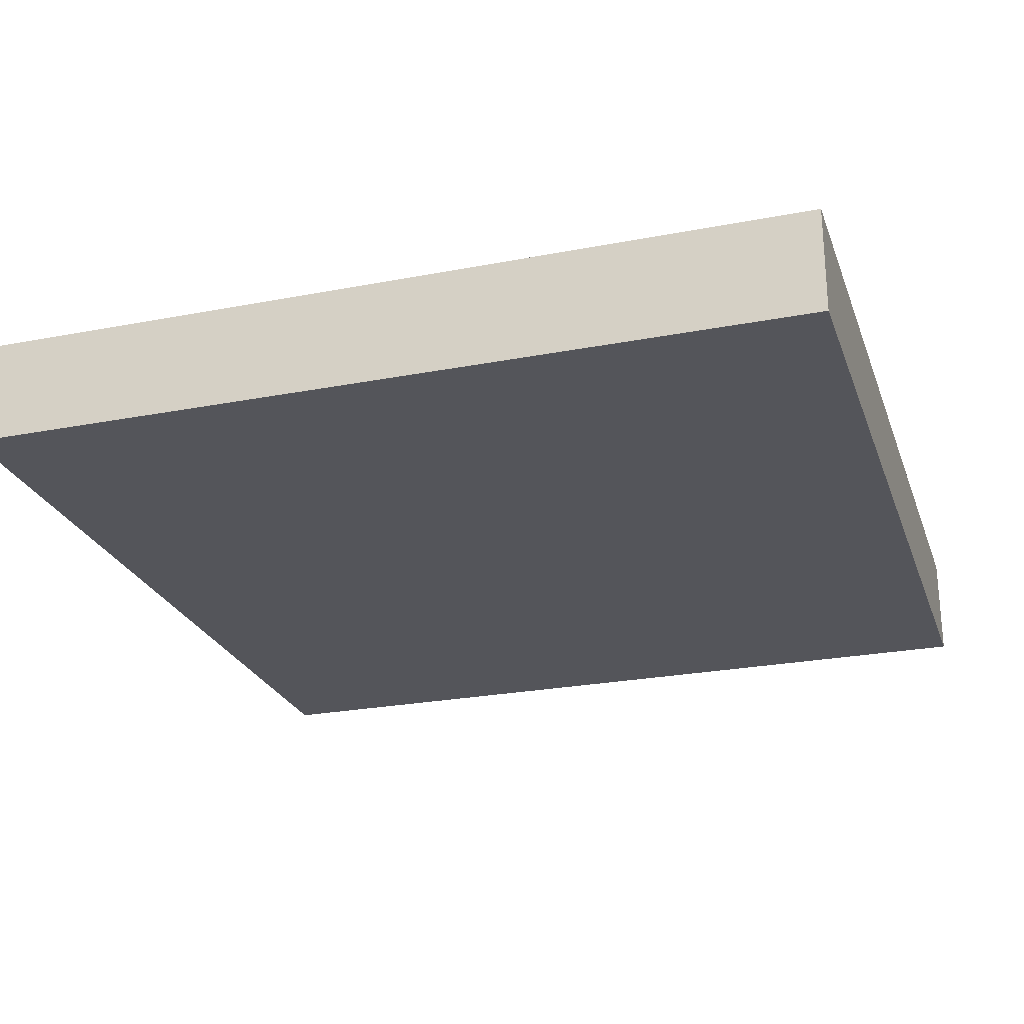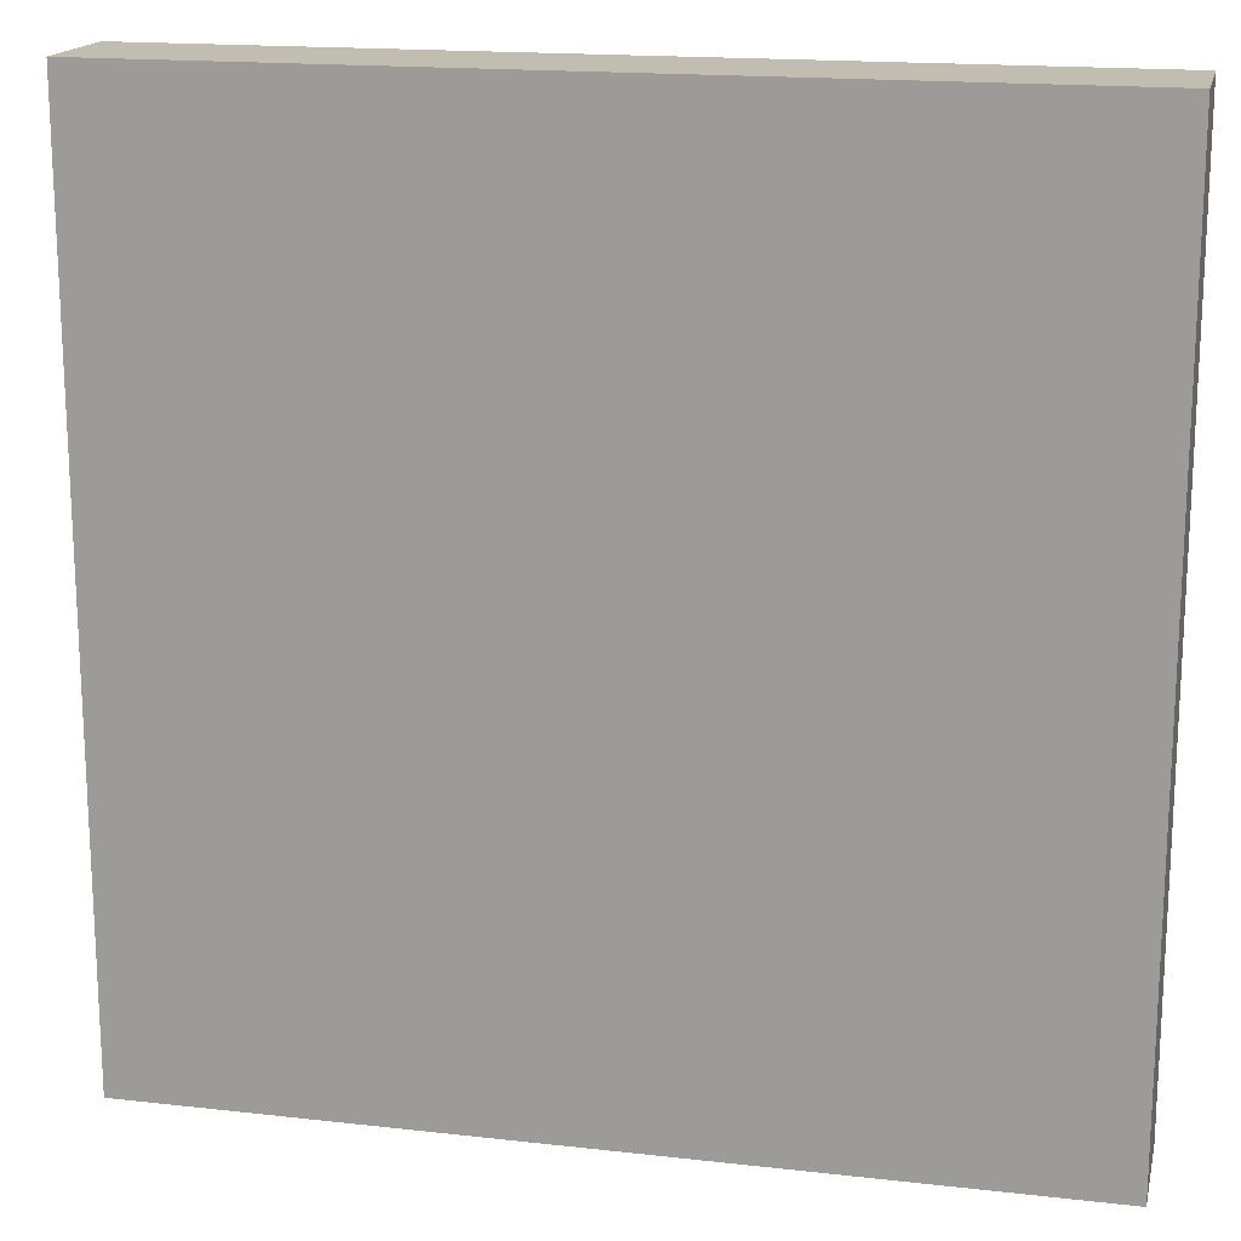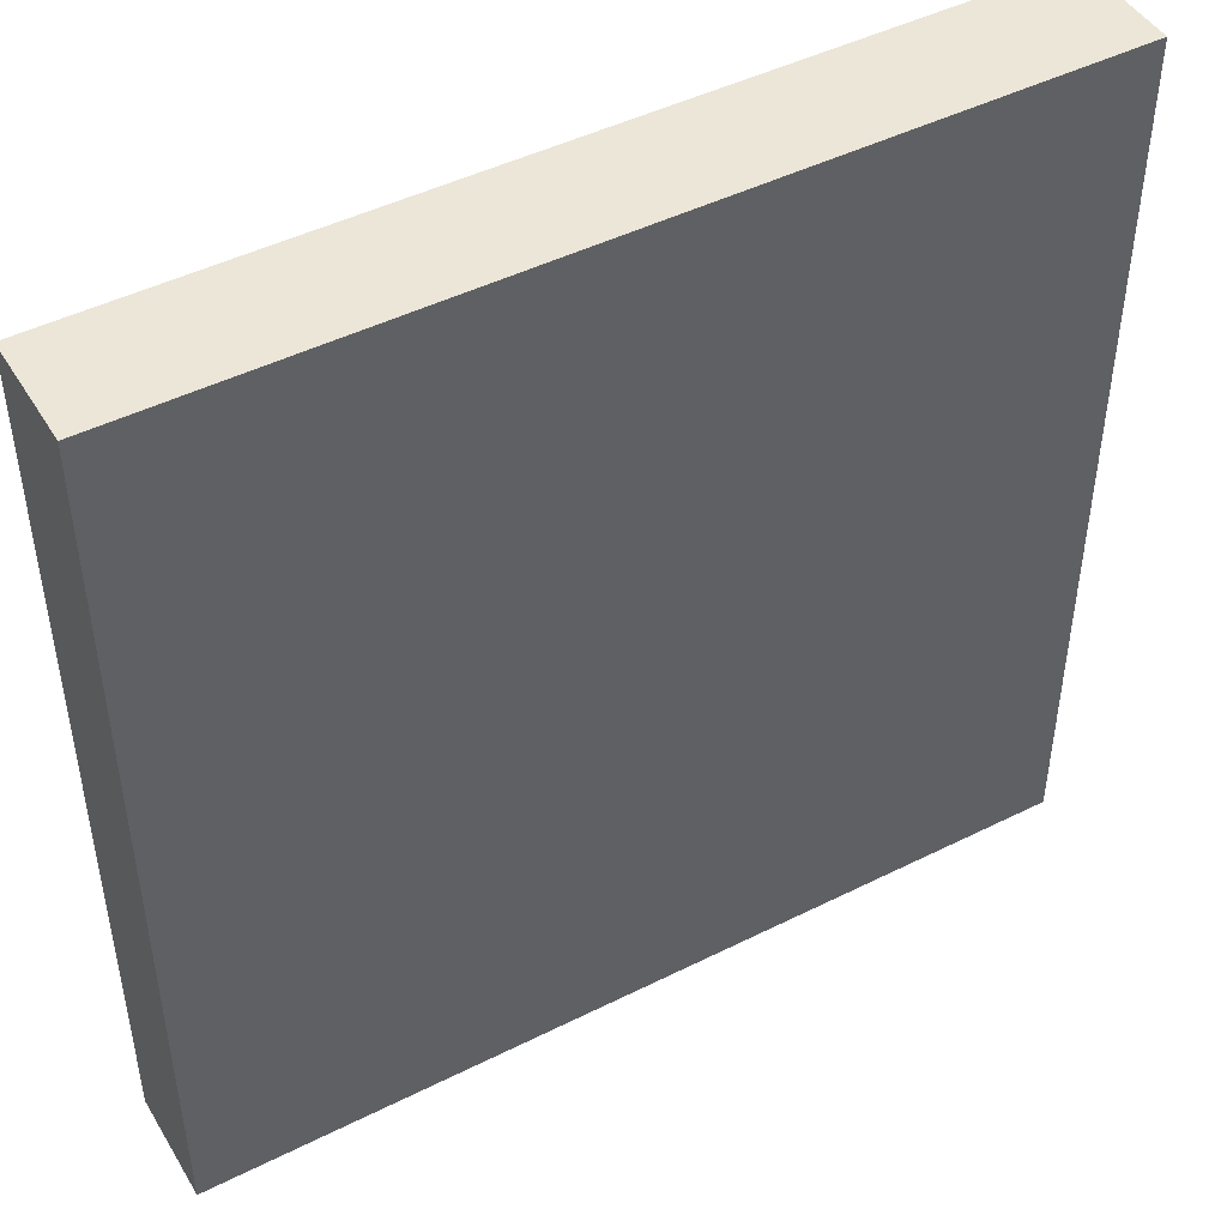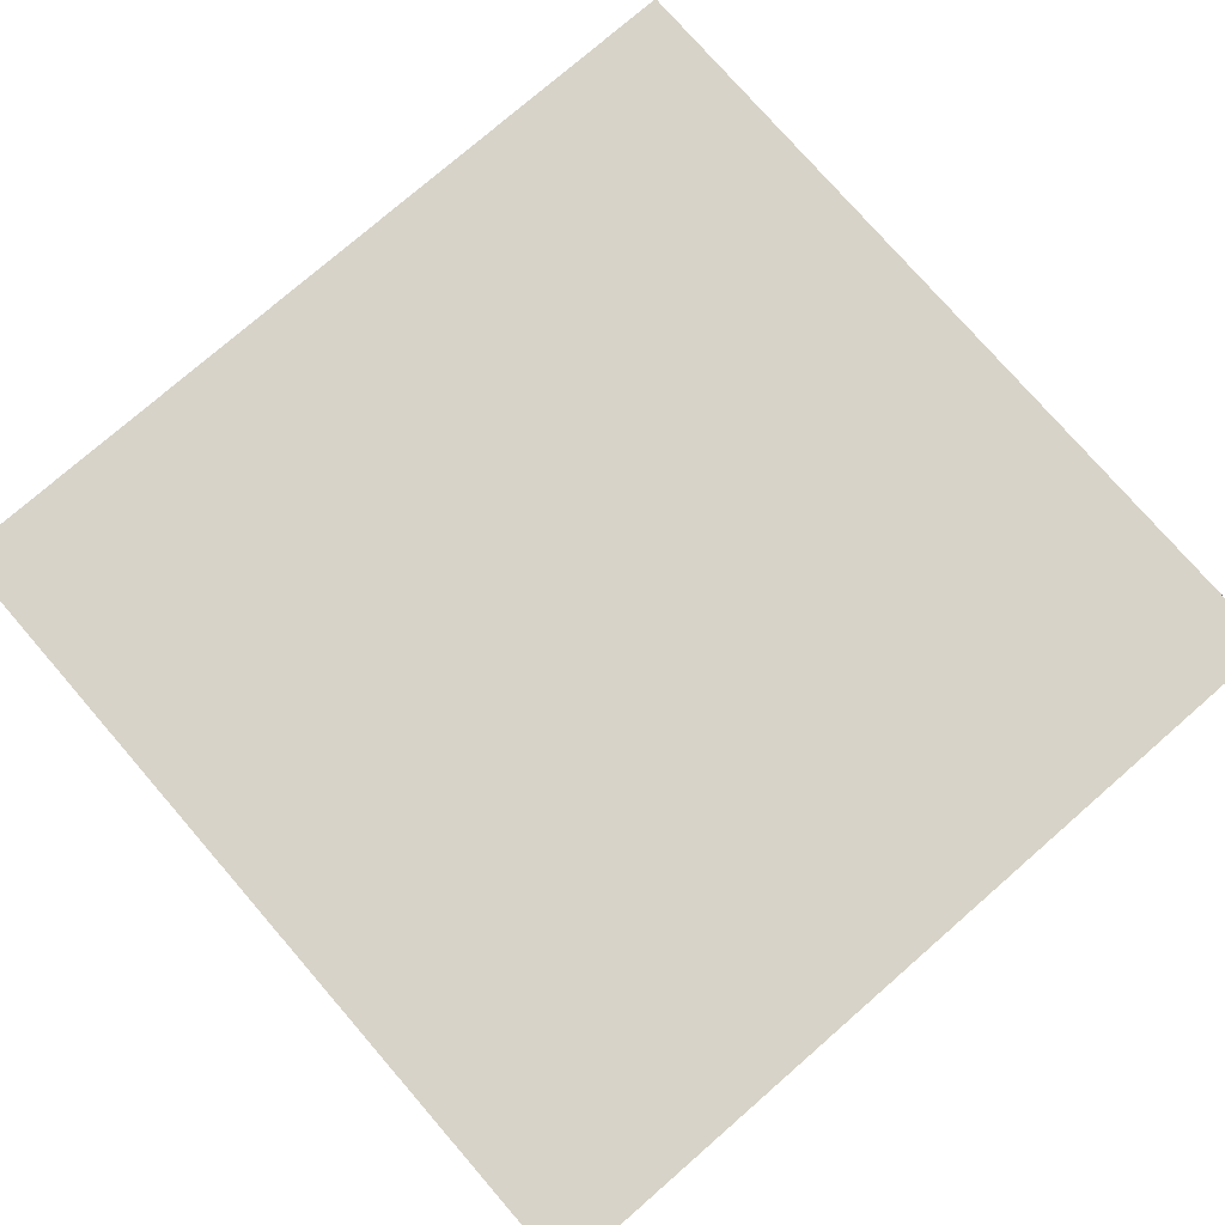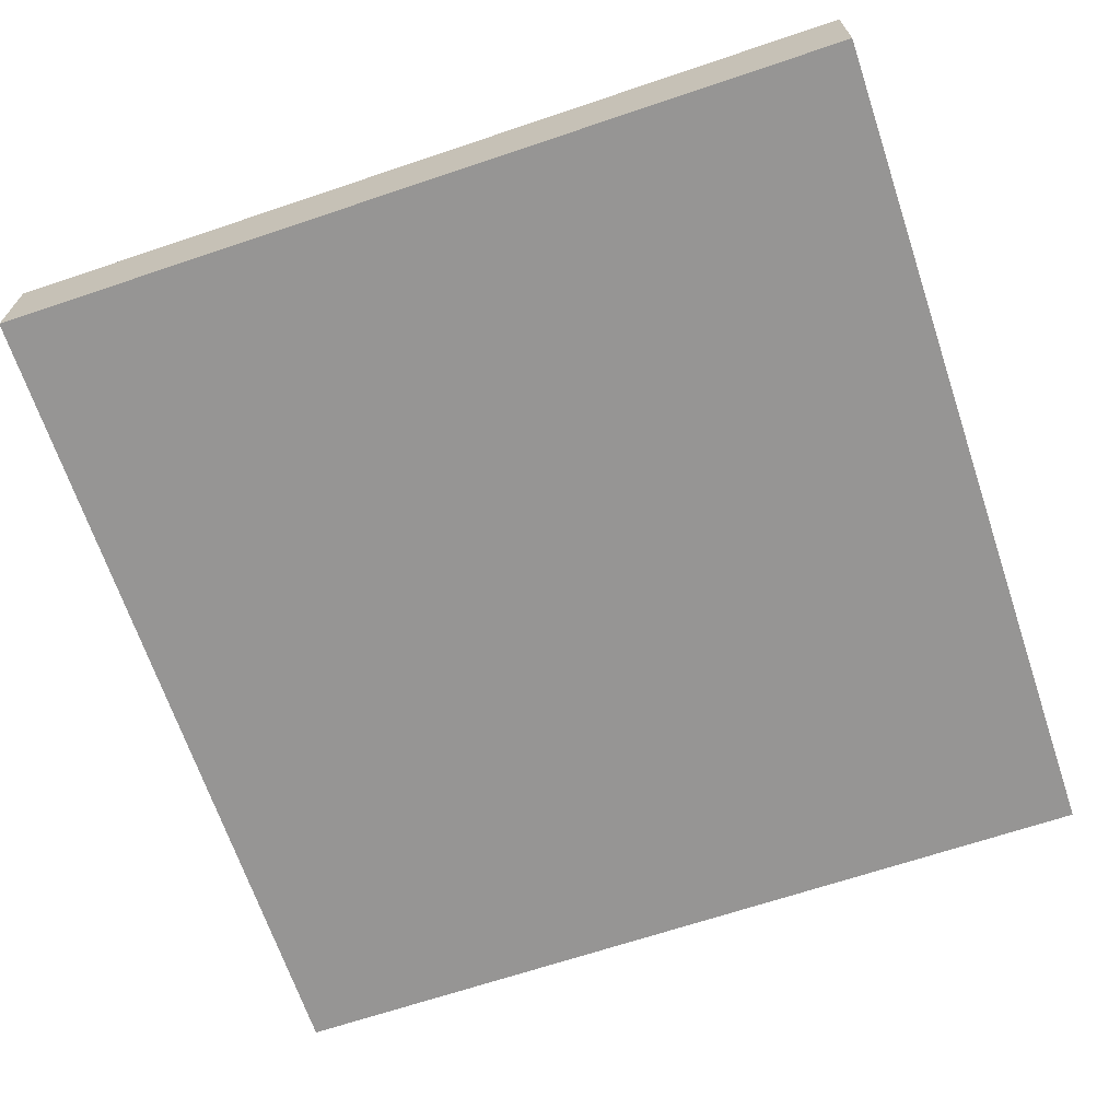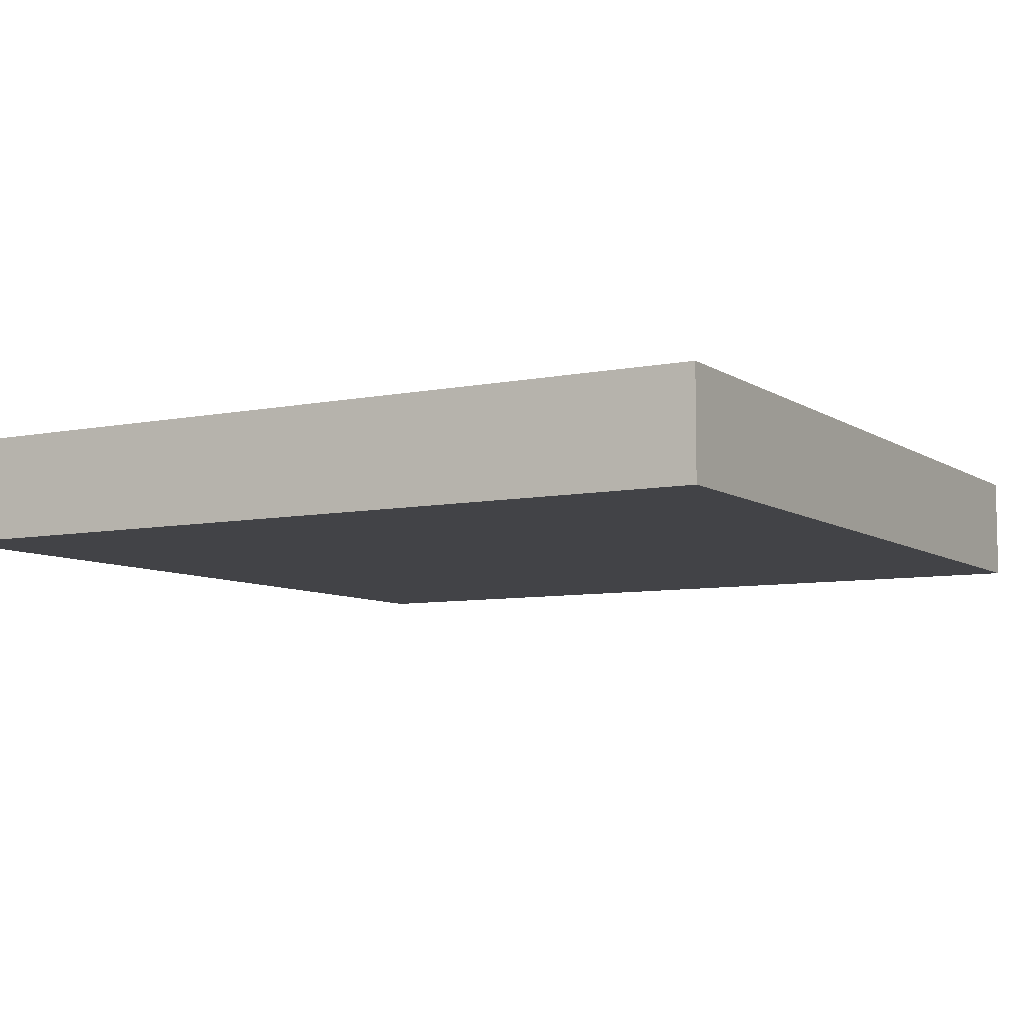
<metadata>
{"format":"obj","ext":"obj","renderer":"f3d","projection":"perspective","resolution":1024,"background":"white","views":[{"elev":-25.0,"azim":17.4,"up":"+Y"},{"elev":17.1,"azim":12.8,"up":"+Z"},{"elev":46.5,"azim":-29.7,"up":"+Z"},{"elev":77.1,"azim":49.0,"up":"+Y"},{"elev":-67.5,"azim":18.6,"up":"+Y"},{"elev":-7.5,"azim":120.0,"up":"+Y"}]}
</metadata>
<code>
o Default
v 0 -5e-06 2.5e-05
v 1 9.6e-05 1
v 0 9.6e-05 1
v 1 -5e-06 2.5e-05
v 0 0.1249 0.9999
v 1 0.125 -7.5e-05
v 0 0.125 -7.5e-05
v 1 0.1249 0.9999
f 1 2 3
f 1 4 2
f 5 6 7
f 5 8 6
f 1 5 7
f 1 3 5
f 4 7 6
f 4 1 7
f 3 8 5
f 3 2 8
f 2 6 8
f 2 4 6

</code>
